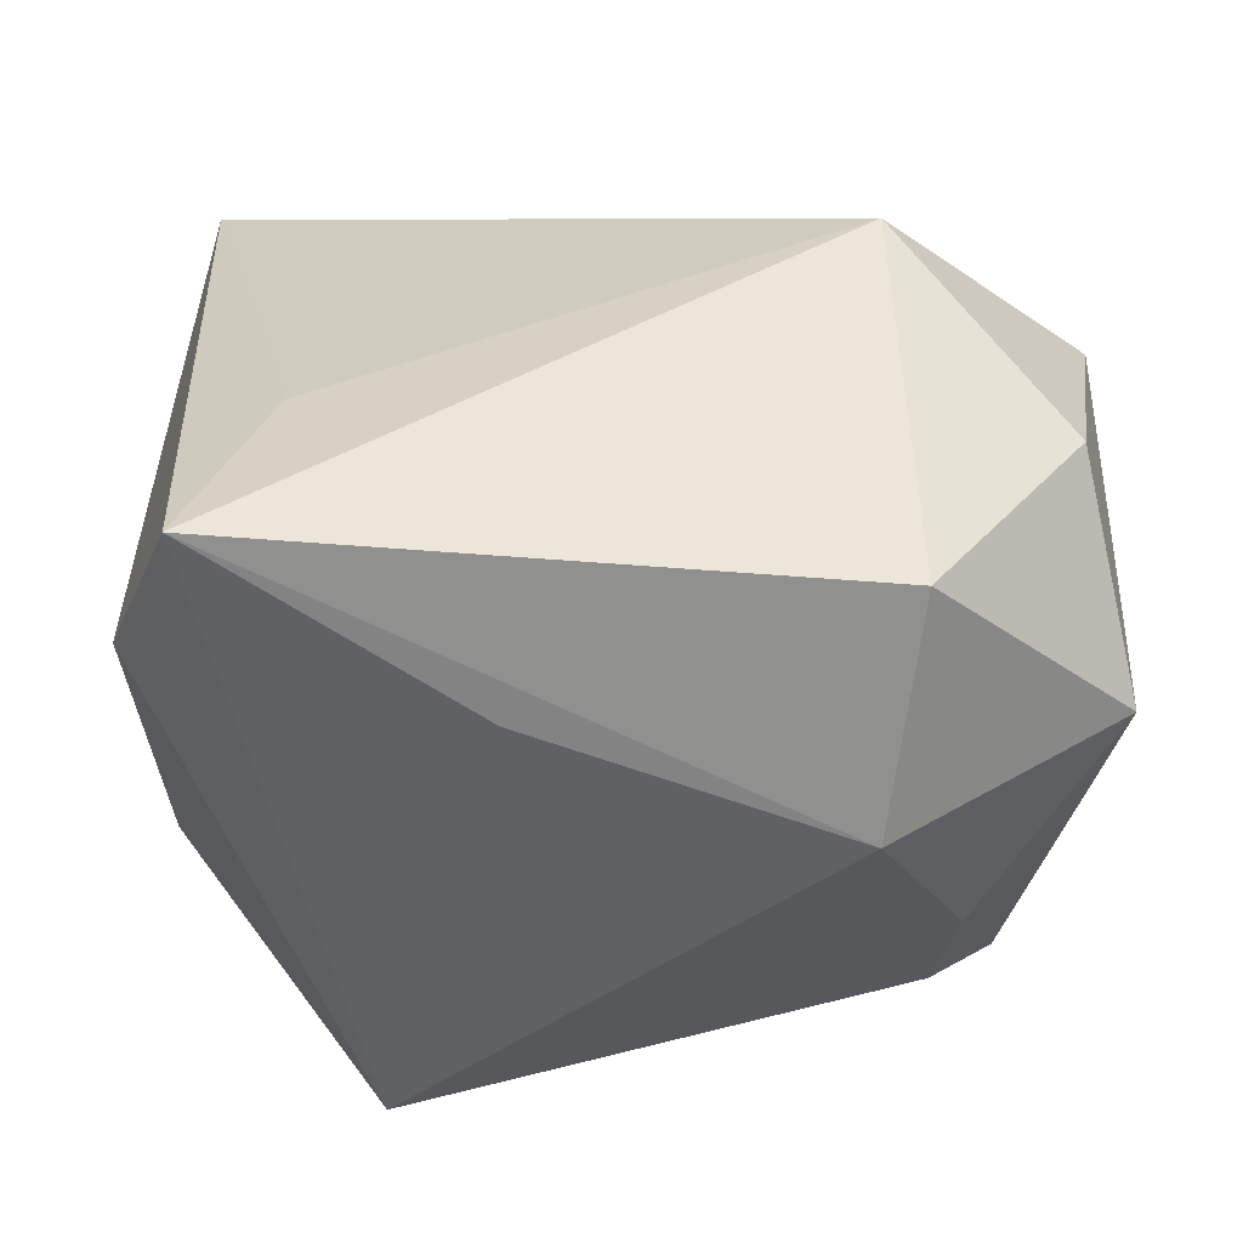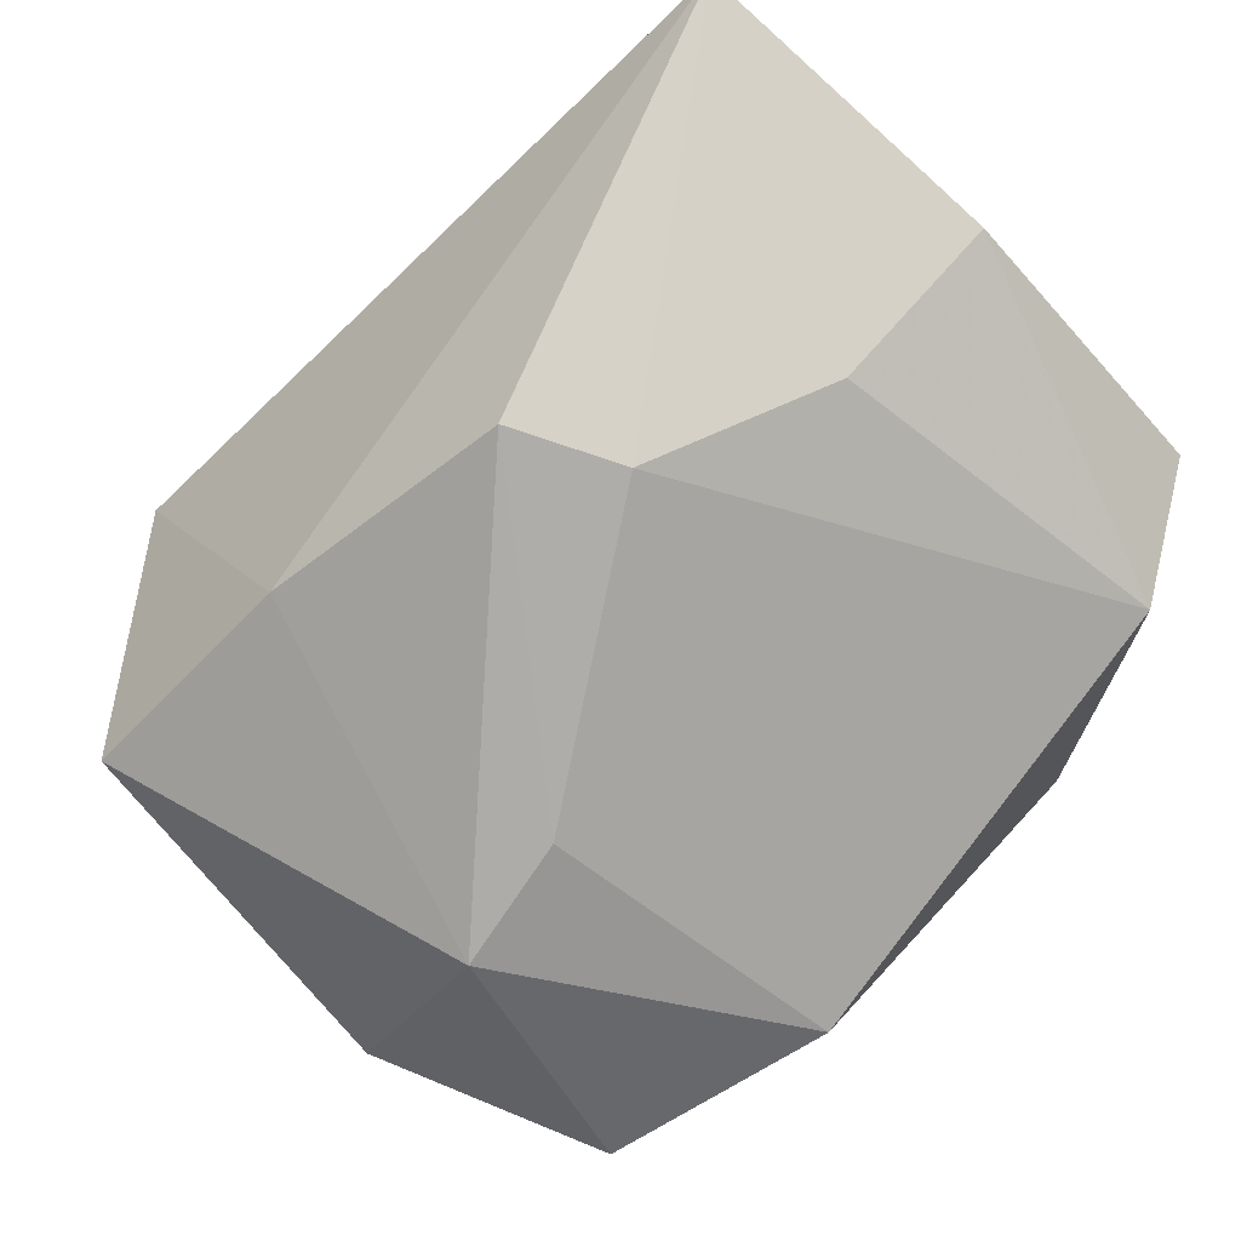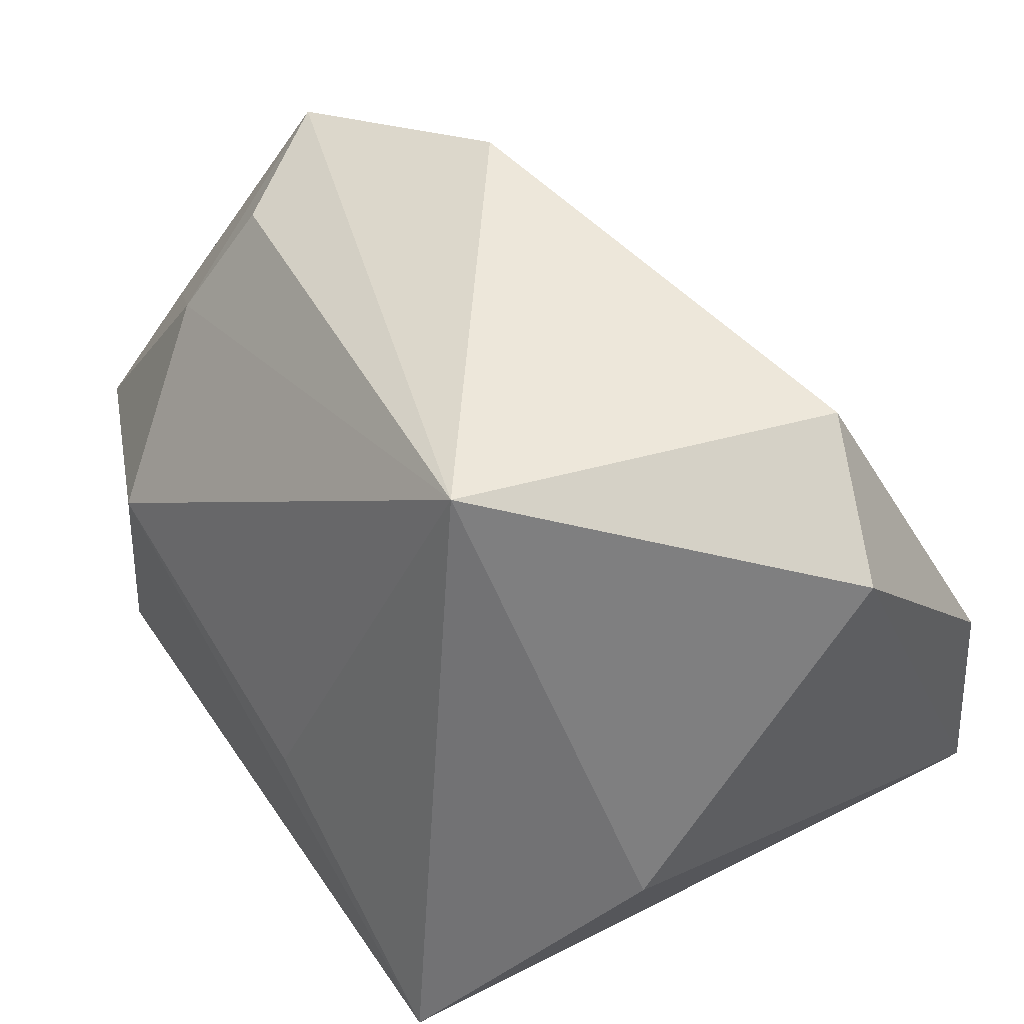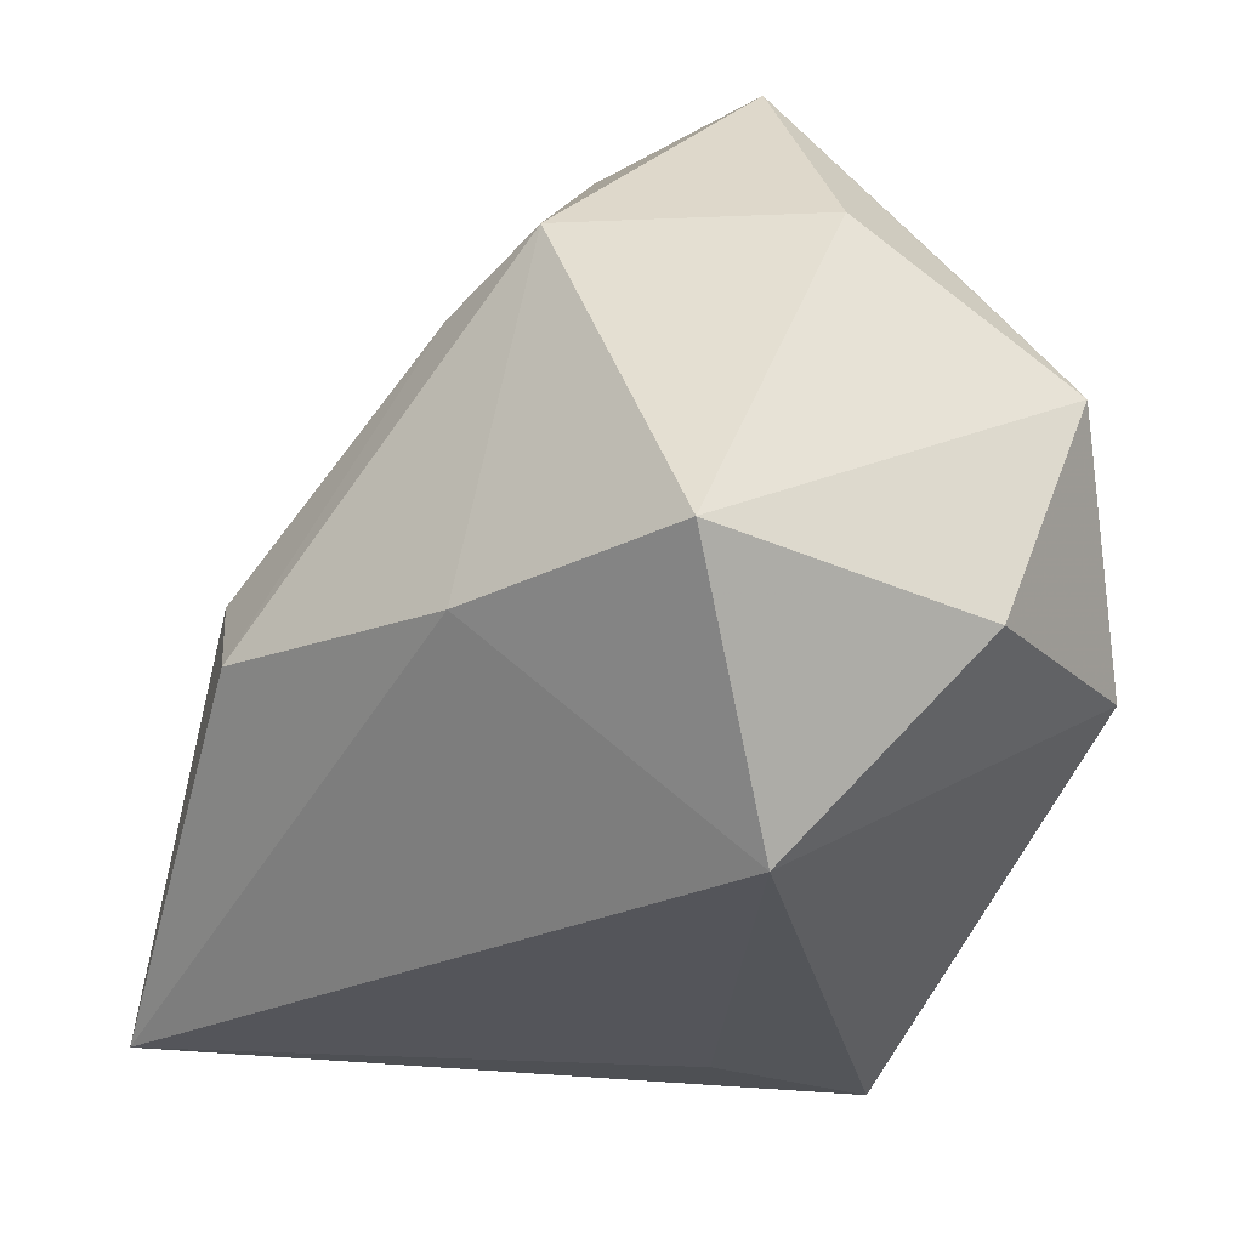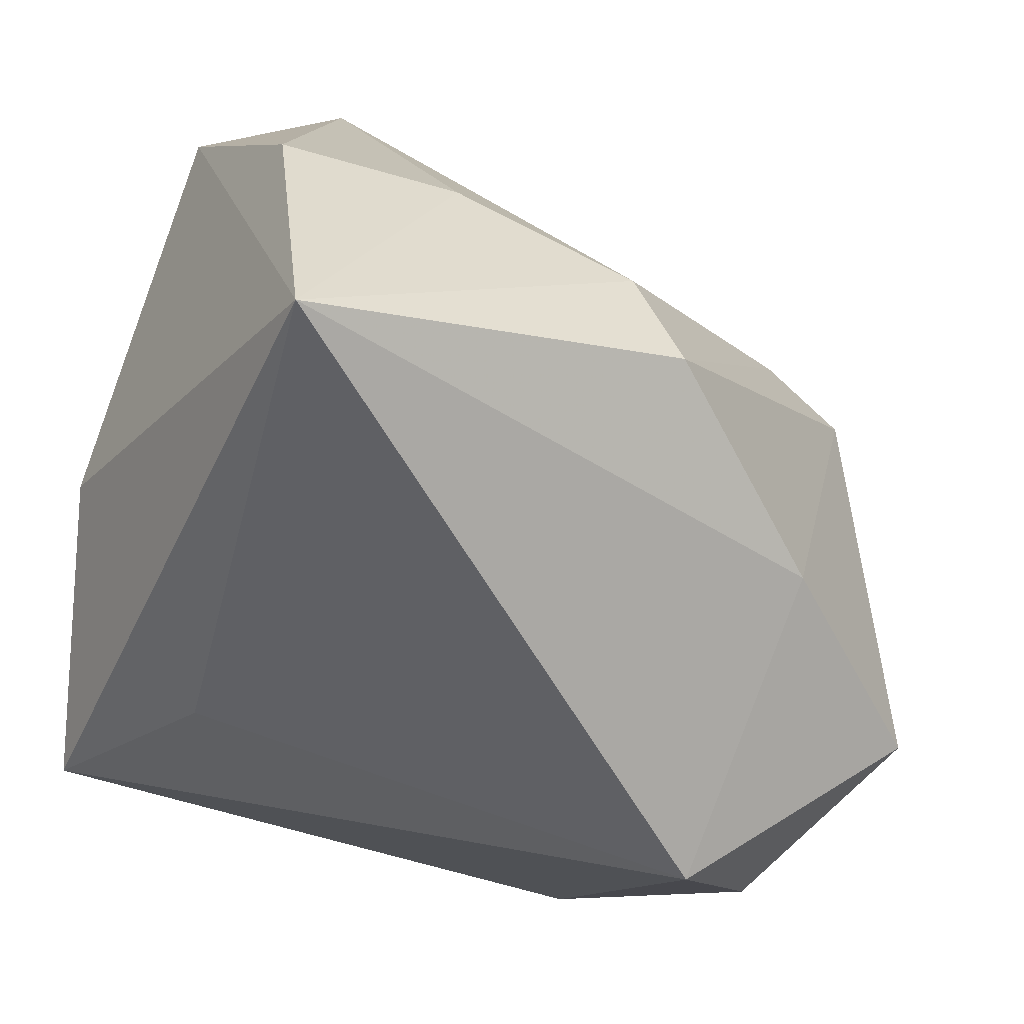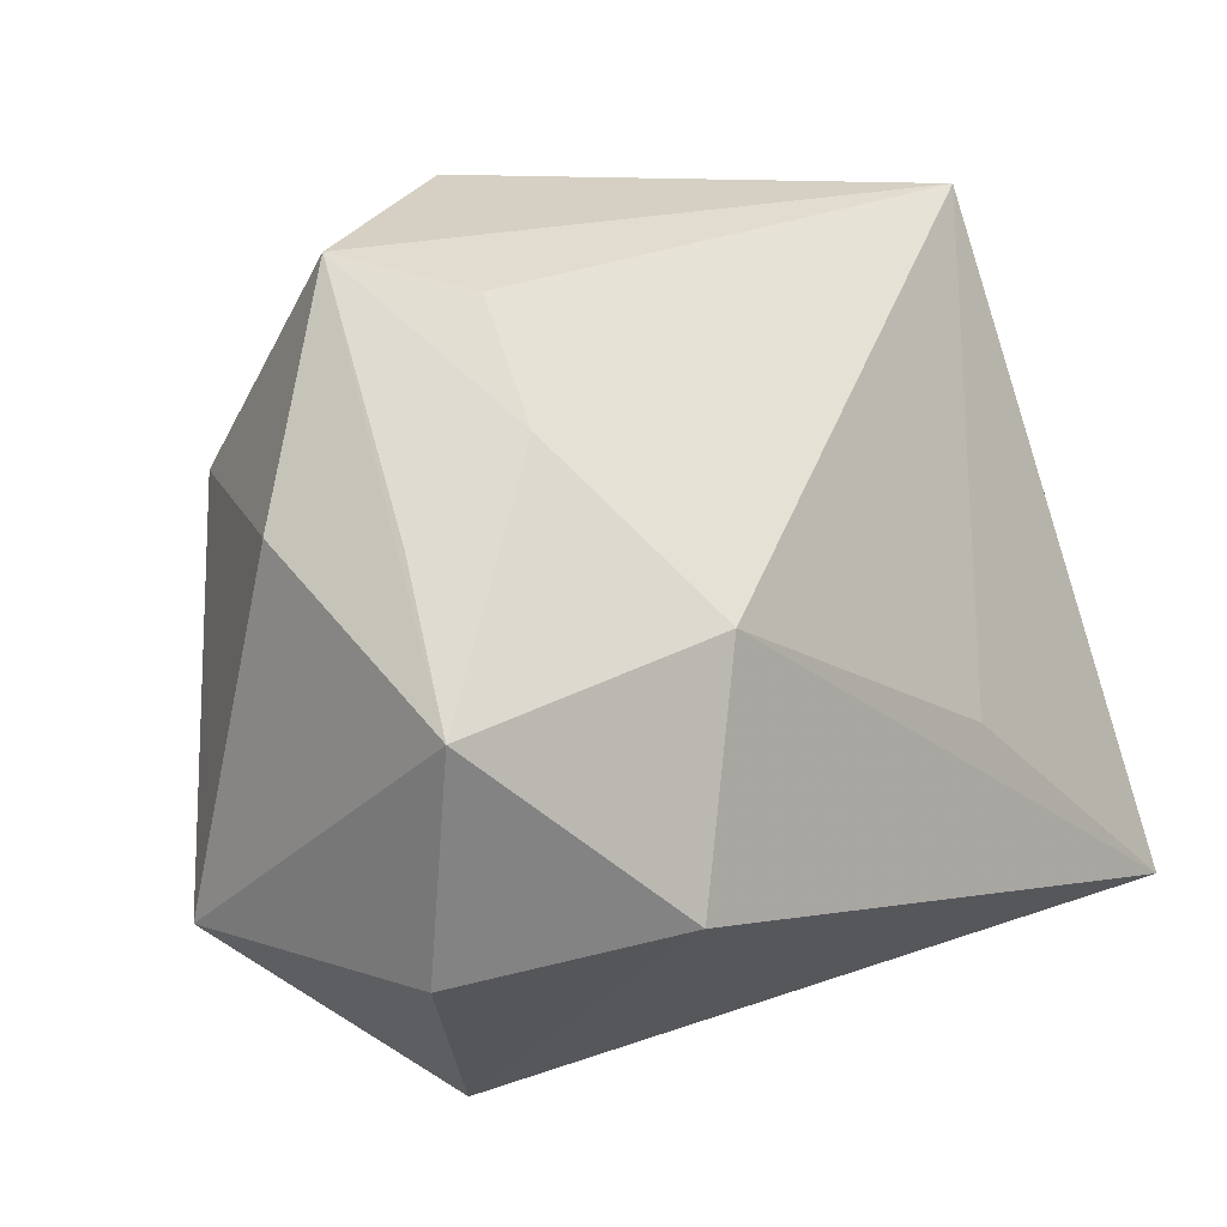
<metadata>
{"format":"obj","ext":"obj","renderer":"f3d","projection":"perspective","resolution":1024,"background":"white","views":[{"elev":-65.6,"azim":0.6,"up":"+Z"},{"elev":78.2,"azim":134.4,"up":"+Z"},{"elev":51.2,"azim":-124.0,"up":"+Y"},{"elev":-37.6,"azim":73.2,"up":"+Y"},{"elev":-48.8,"azim":-27.2,"up":"+Y"},{"elev":7.9,"azim":135.9,"up":"+Y"}]}
</metadata>
<code>
v -0.02556 0.03246 0.01723
v 0.04202 -0.002341 -0.02252
v -0.02311 -0.0254 -0.01386
v 0.002888 -0.0116 0.03458
v -0.03034 -0.02164 -0.03106
v -0.03542 0.003083 0.02972
v 0.0299 0.01857 -0.01824
v 0.03252 0.01364 0.01738
v 0.02491 -0.01686 -0.03106
v 0.02186 0.004712 -0.03106
v 0.03481 0.0313 -0.0004751
v 0.02288 -0.01778 0.02123
v 0.0281 0.02841 -0.01091
v 0.04319 0.01067 -0.003602
v 0.02307 -0.03602 -0.002956
v 0.01578 0.03724 0.008351
v 0.02147 0.01215 0.02206
v -0.03409 -0.02539 0.03432
v 0.03905 0.0104 -0.01471
v -0.03853 0.02537 0.01172
v -0.03853 -0.003811 -0.0112
v -0.006631 -0.005723 -0.03077
v -0.01871 0.004103 0.03169
v 0.03797 -0.02209 -0.01591
v -0.01774 0.03656 -0.01787
v 0.04153 -0.02062 0.008266
v -0.001782 -0.002135 0.03415
f 16 25 1
f 1 25 20
f 17 8 16
f 4 8 17
f 9 15 5
f 5 10 9
f 9 10 2
f 26 14 8
f 2 14 26
f 5 18 21
f 21 18 20
f 21 25 5
f 20 25 21
f 5 15 3
f 3 18 5
f 15 18 3
f 5 25 22
f 22 10 5
f 25 10 22
f 25 13 7
f 7 10 25
f 2 10 7
f 24 9 2
f 15 9 24
f 2 26 24
f 24 26 15
f 11 14 2
f 11 7 13
f 11 25 16
f 11 13 25
f 16 8 11
f 8 14 11
f 12 8 4
f 12 26 8
f 4 18 12
f 12 18 15
f 15 26 12
f 6 23 1
f 18 23 6
f 6 1 20
f 20 18 6
f 1 23 27
f 16 1 27
f 27 17 16
f 4 17 27
f 27 18 4
f 27 23 18
f 2 7 19
f 19 11 2
f 7 11 19

</code>
